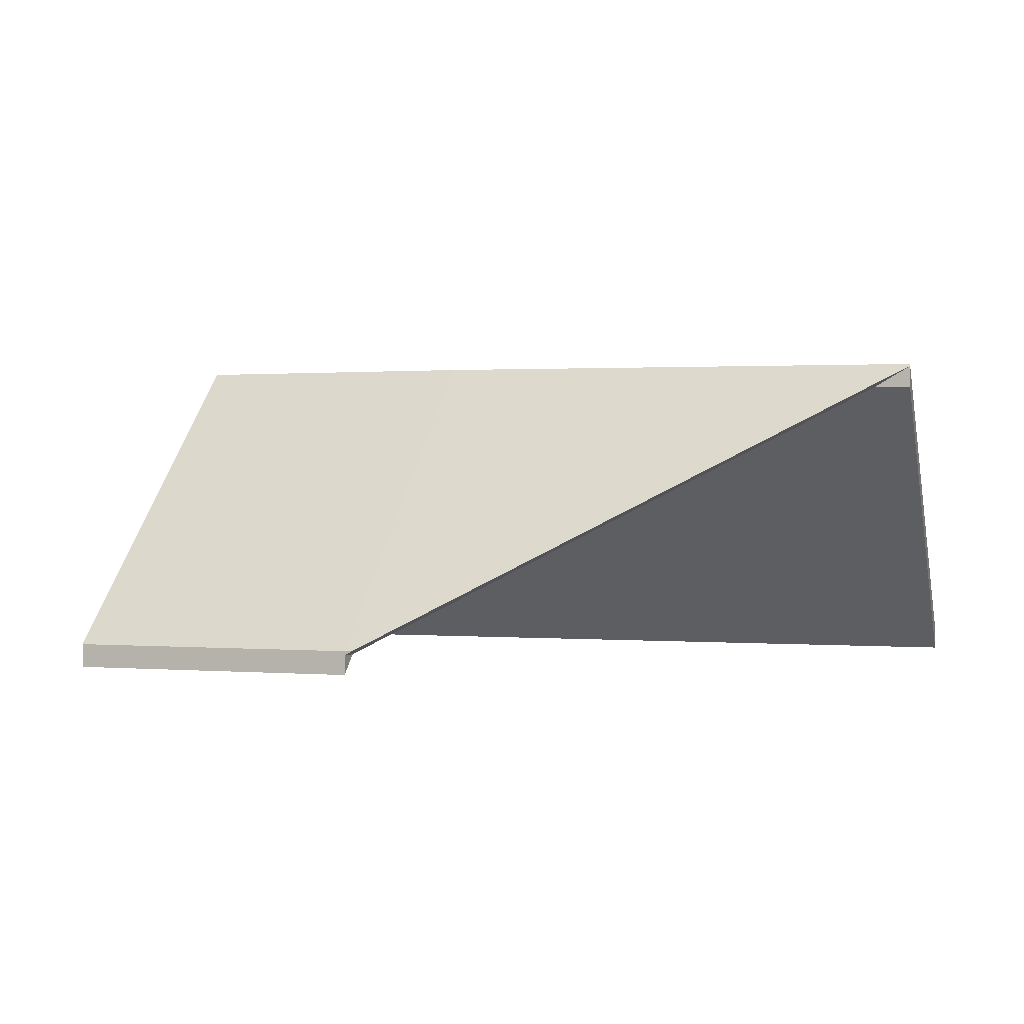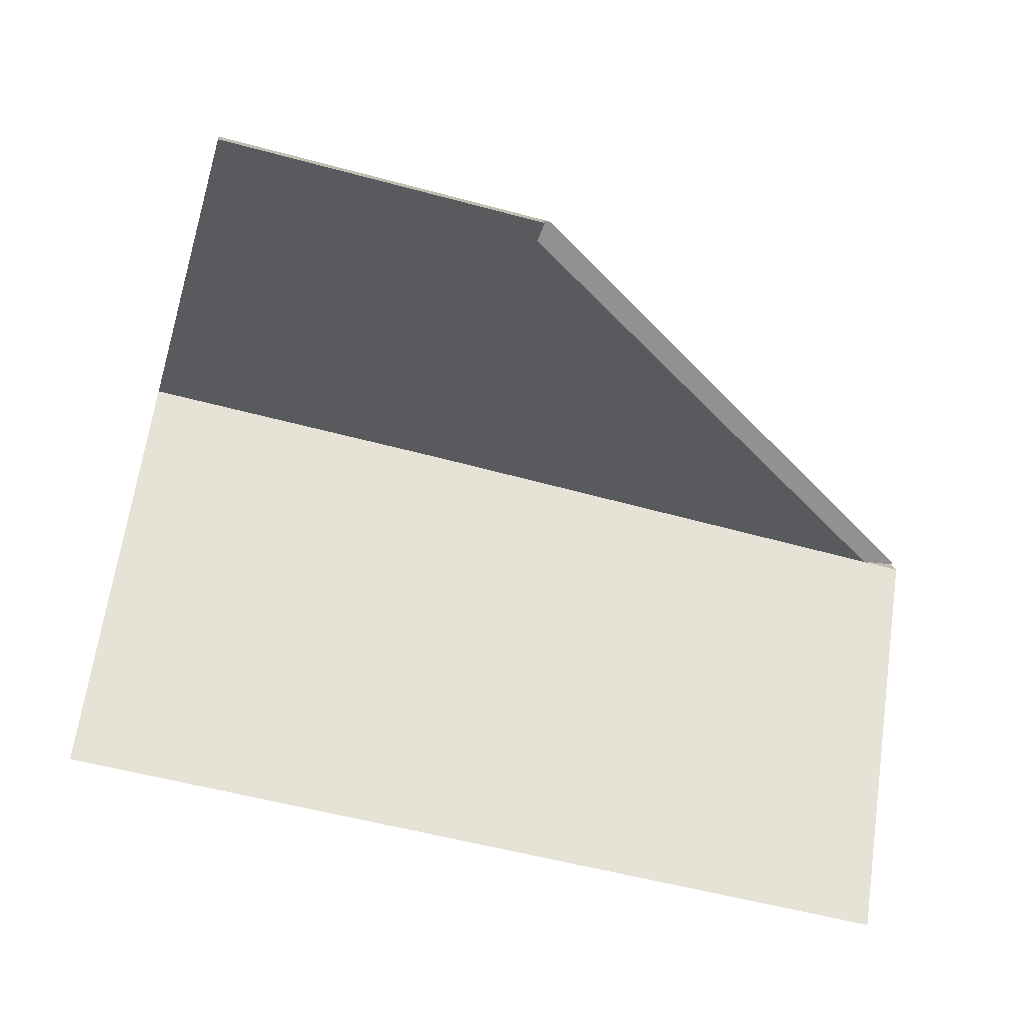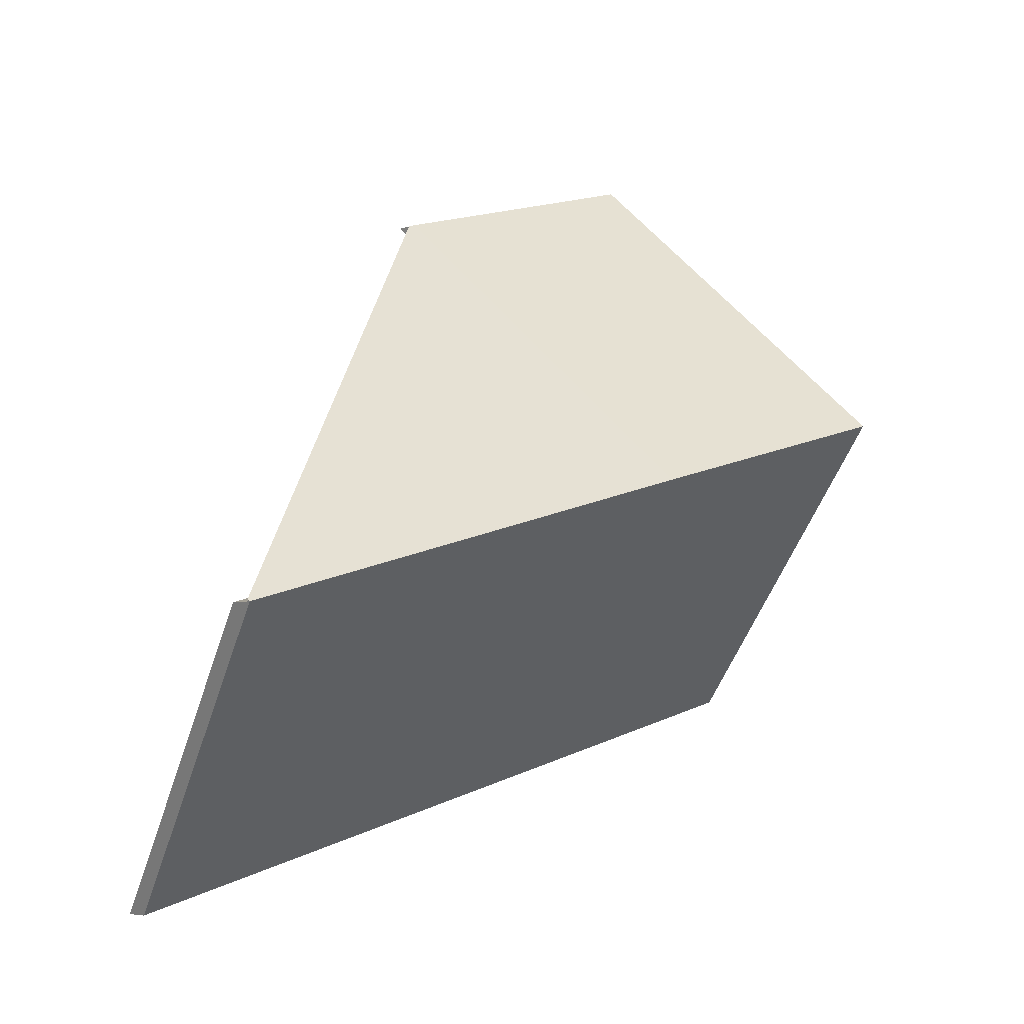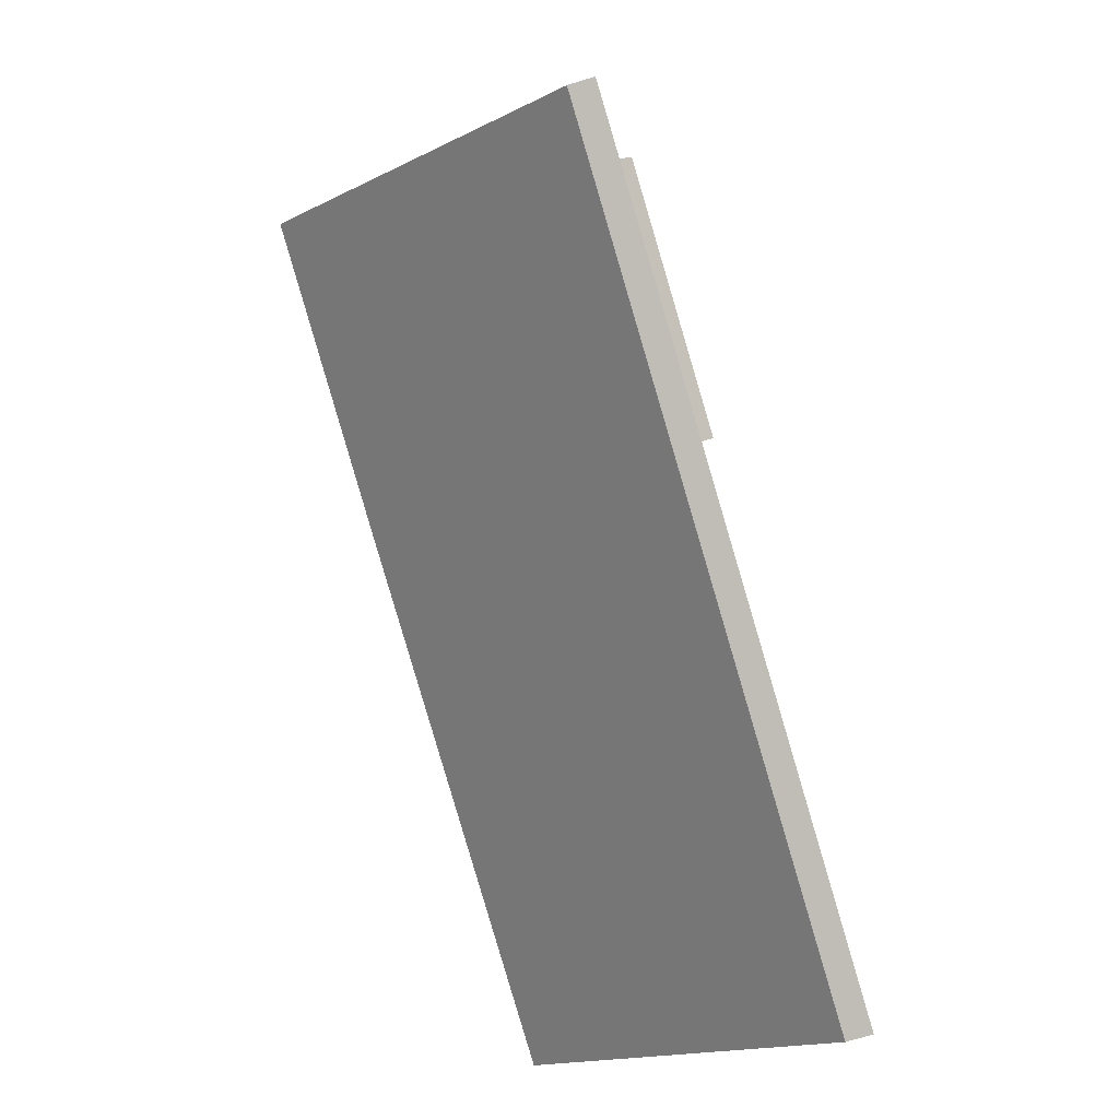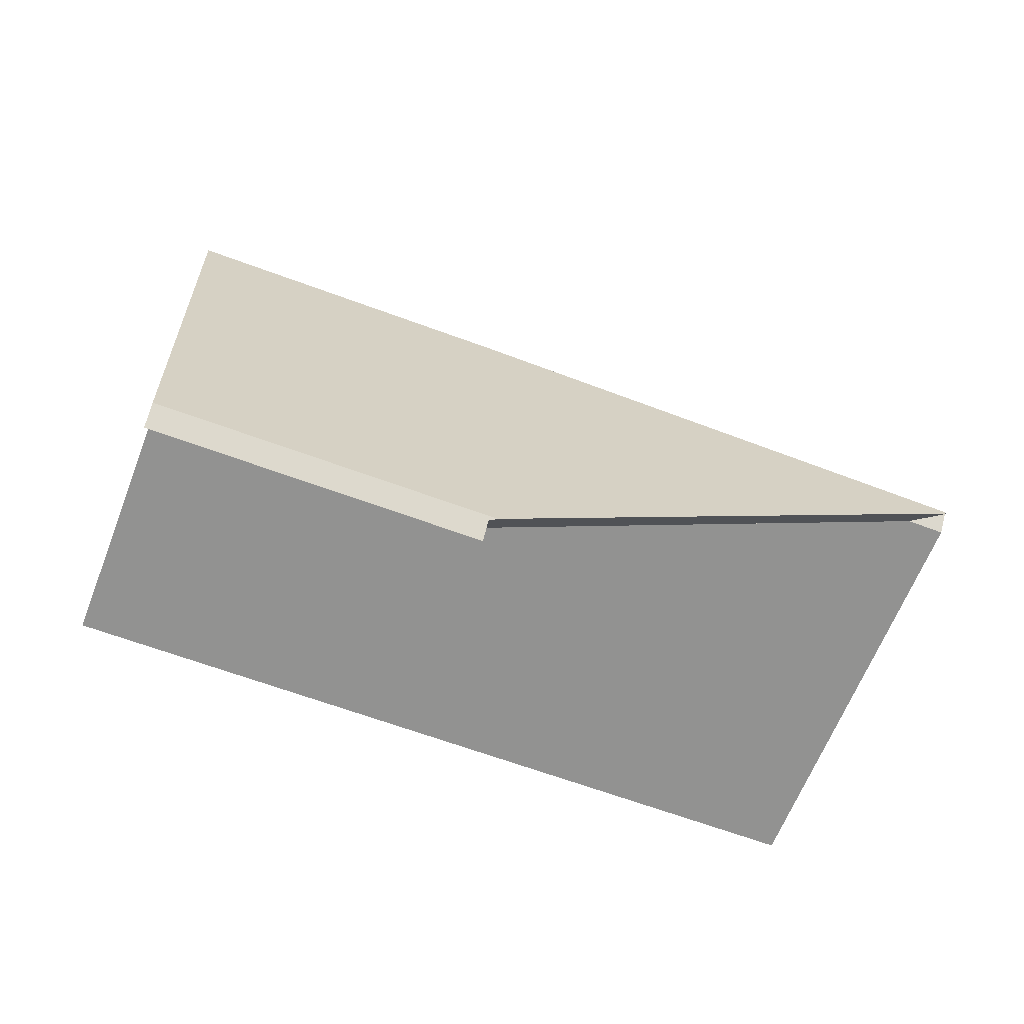
<metadata>
{"format":"obj","ext":"obj","renderer":"f3d","projection":"perspective","resolution":1024,"background":"white","views":[{"elev":0.3,"azim":35.0,"up":"+Y"},{"elev":14.9,"azim":-5.4,"up":"+Z"},{"elev":-5.2,"azim":138.0,"up":"+Z"},{"elev":-72.5,"azim":-73.1,"up":"+Z"},{"elev":66.9,"azim":14.0,"up":"+Z"}]}
</metadata>
<code>
v 0.1908 -0.04661 5.67
v 0.1908 -0.04662 5.67
v 0.1908 -0.04661 5.67
v 0.237 -0.01409 5.623
v 0.237 -0.01386 5.623
v 0.2366 -0.01409 5.623
v 0.237 -0.01386 5.623
v 0.237 -0.01171 5.623
v 0.233 -0.01409 5.624
v 0.2366 -0.01409 5.623
v 0.182 -0.01359 5.638
v 0.237 -0.01409 5.623
v 0.233 -0.01409 5.624
v 0.1902 -0.04446 5.668
v 0.1908 -0.04662 5.67
v 0.1908 -0.04446 5.67
v 0.1908 -0.04661 5.67
v 0.1908 -0.04661 5.67
v 0.1902 -0.04446 5.668
v 0.1908 -0.04446 5.67
v 0.1916 -0.04399 5.67
v 0.1908 -0.04399 5.67
v 0.1908 -0.04661 5.67
v 0.1908 -0.04446 5.67
v 0.1908 -0.04399 5.67
v 0.182 -0.01095 5.638
v 0.182 -0.01359 5.638
v 0.1908 -0.04662 5.67
v 0.237 -0.01386 5.623
v 0.237 -0.01409 5.623
v 0.182 -0.01359 5.638
v 0.182 -0.01095 5.638
v 0.237 -0.01146 5.623
v 0.237 -0.01171 5.623
v 0.2371 -0.0117 5.623
v 0.237 -0.01171 5.623
v 0.237 -0.01146 5.623
v 0.237 -0.01171 5.623
v 0.2371 -0.0117 5.623
v 0.1916 -0.04399 5.67
v 0.1908 -0.04446 5.67
v 0.1902 -0.04446 5.668
v 0.233 -0.01409 5.624
v 0.1916 -0.04399 5.67
v 0.2371 -0.0117 5.623
v 0.237 -0.01146 5.623
v 0.182 -0.01095 5.638
v 0.1908 -0.04399 5.67
v 0.182 -0.01095 5.638
v 0.1499 -0.01088 5.647
v 0.1586 -0.04399 5.679
v 0.1908 -0.04399 5.67
v 0.1908 -0.04399 5.67
v 0.1586 -0.04399 5.679
v 0.1586 -0.04662 5.679
v 0.1908 -0.04662 5.67
v 0.182 -0.01095 5.638
v 0.1908 -0.04399 5.67
v 0.1908 -0.04662 5.67
v 0.182 -0.01359 5.638
v 0.1499 -0.01088 5.647
v 0.182 -0.01095 5.638
v 0.182 -0.01359 5.638
v 0.1499 -0.01351 5.647
v 0.1586 -0.04399 5.679
v 0.1499 -0.01088 5.647
v 0.1499 -0.01351 5.647
v 0.1586 -0.04662 5.679
v 0.1586 -0.04662 5.679
v 0.1499 -0.01351 5.647
v 0.182 -0.01359 5.638
v 0.1908 -0.04662 5.67
v 0.182 -0.01095 5.638
v 0.237 -0.01146 5.623
v 0.2267 -0.04399 5.592
v 0.1412 -0.04399 5.615
v 0.1499 -0.01088 5.647
v 0.1412 -0.04399 5.615
v 0.2267 -0.04399 5.592
v 0.2267 -0.04662 5.592
v 0.1412 -0.04662 5.615
v 0.1499 -0.01088 5.647
v 0.1412 -0.04399 5.615
v 0.1412 -0.04662 5.615
v 0.1499 -0.01351 5.647
v 0.182 -0.01095 5.638
v 0.1499 -0.01088 5.647
v 0.1499 -0.01351 5.647
v 0.182 -0.01359 5.638
v 0.237 -0.01146 5.623
v 0.182 -0.01095 5.638
v 0.182 -0.01359 5.638
v 0.237 -0.01409 5.623
v 0.2267 -0.04399 5.592
v 0.237 -0.01146 5.623
v 0.237 -0.01409 5.623
v 0.2267 -0.04662 5.592
v 0.2267 -0.04662 5.592
v 0.237 -0.01409 5.623
v 0.182 -0.01359 5.638
v 0.1499 -0.01351 5.647
v 0.1412 -0.04662 5.615
f 1 2 3
f 4 5 6
f 7 8 9
f 7 9 10
f 11 12 13
f 11 13 14
f 15 11 14
f 16 17 18
f 16 18 19
f 20 21 22
f 23 24 25
f 23 25 26
f 23 26 27
f 23 27 28
f 29 30 31
f 29 31 32
f 29 32 33
f 29 33 34
f 35 36 37
f 38 39 40
f 38 40 41
f 38 41 42
f 38 42 43
f 44 45 46
f 44 46 47
f 44 47 48
f 49 50 51
f 49 51 52
f 53 54 55
f 53 55 56
f 57 58 59
f 57 59 60
f 61 62 63
f 61 63 64
f 65 66 67
f 65 67 68
f 69 70 71
f 69 71 72
f 73 74 75
f 73 75 76
f 73 76 77
f 78 79 80
f 78 80 81
f 82 83 84
f 82 84 85
f 86 87 88
f 86 88 89
f 90 91 92
f 90 92 93
f 94 95 96
f 94 96 97
f 98 99 100
f 98 100 101
f 98 101 102

</code>
